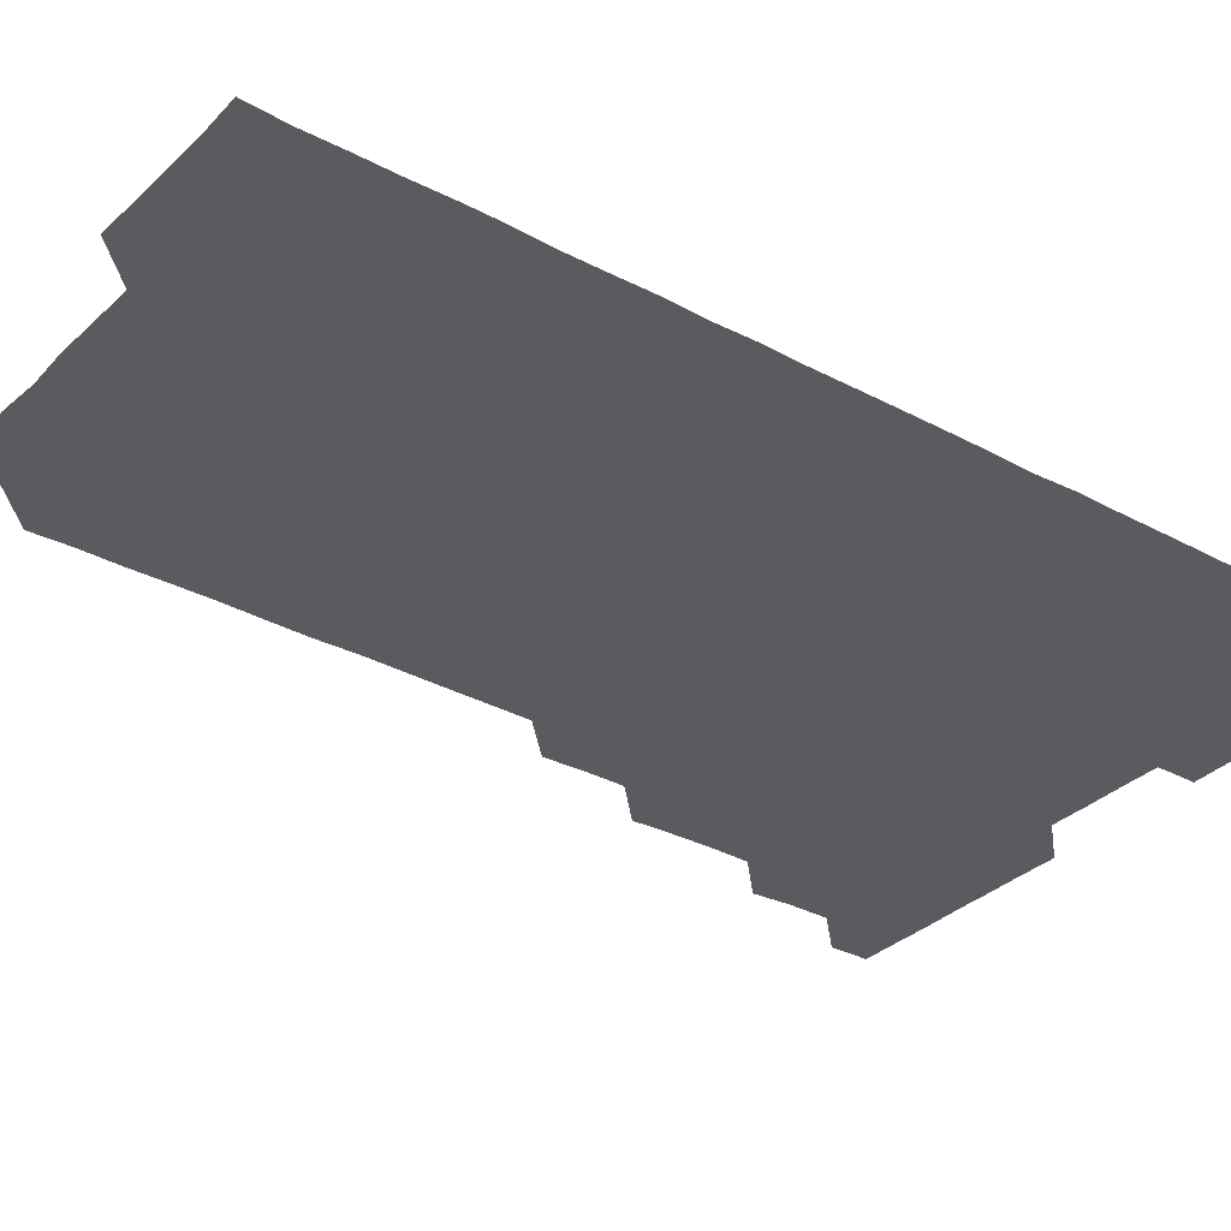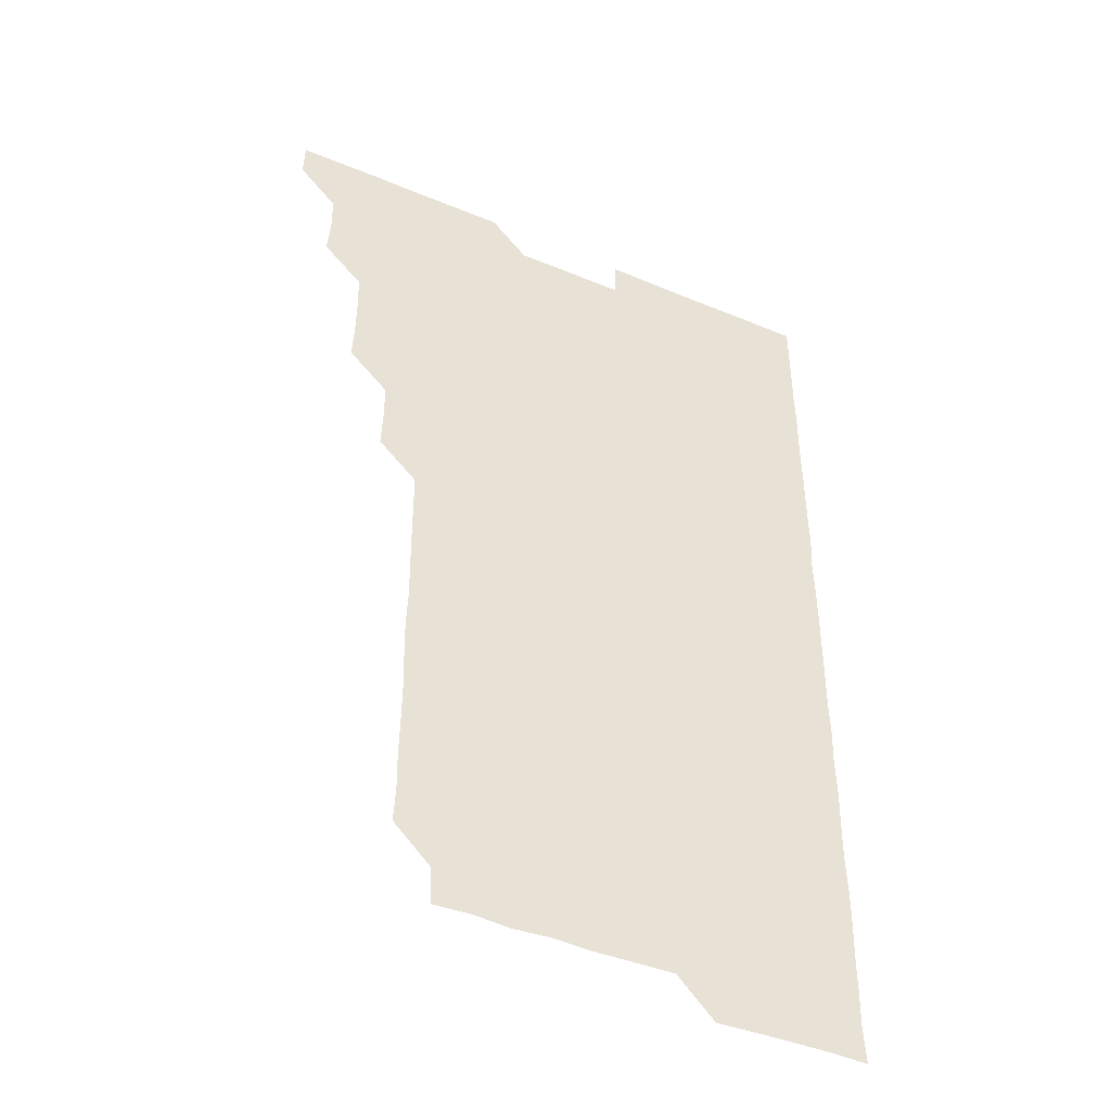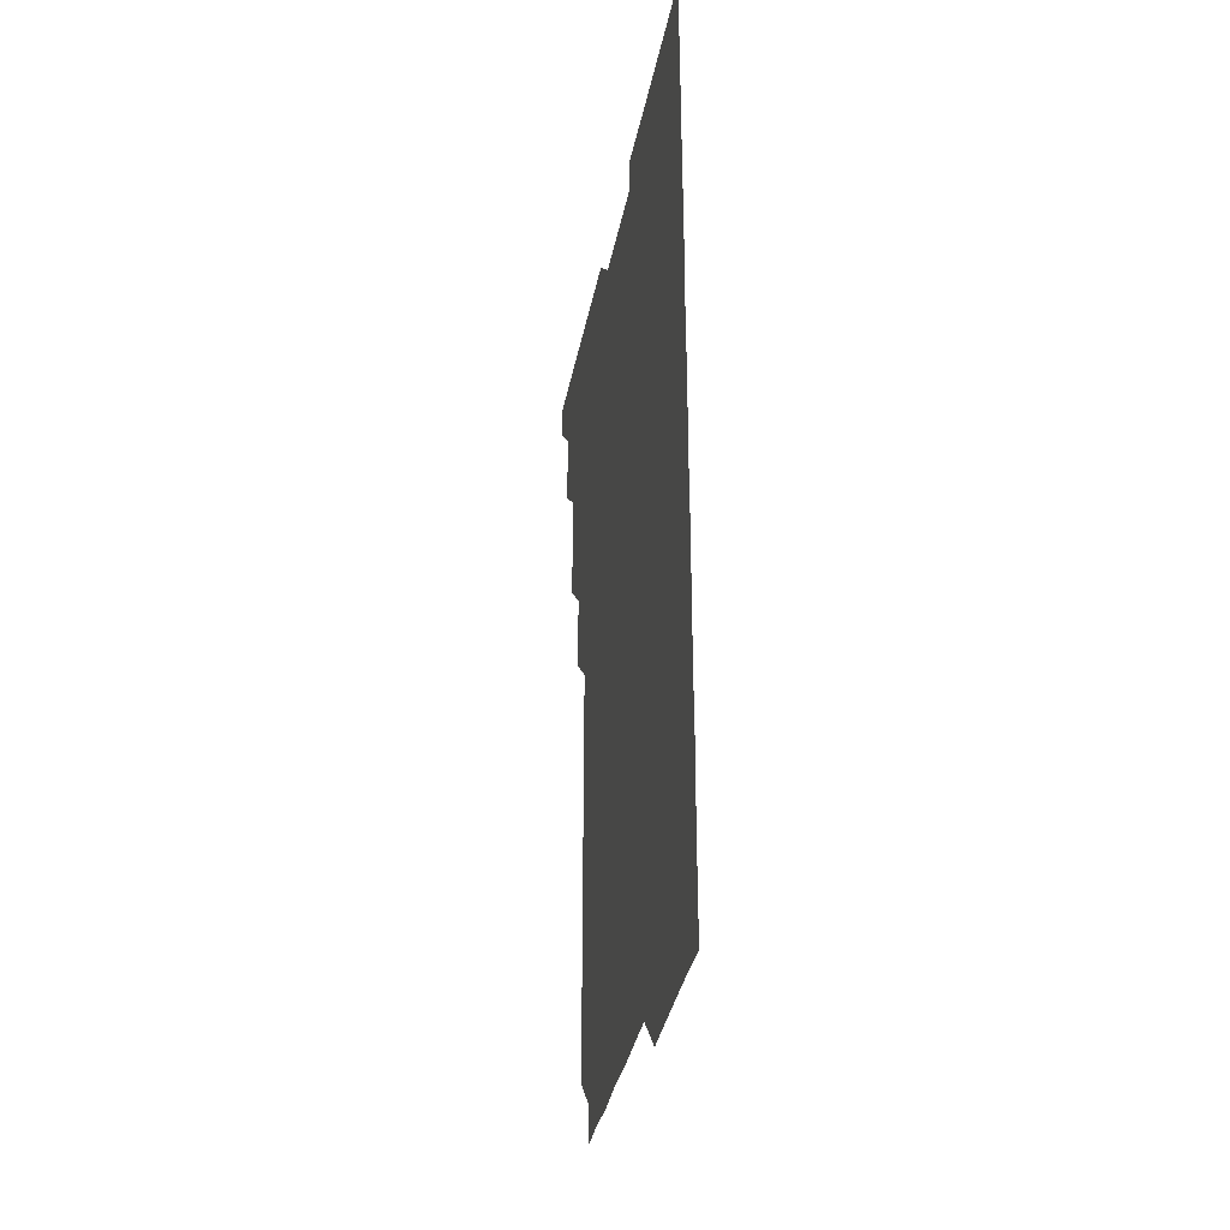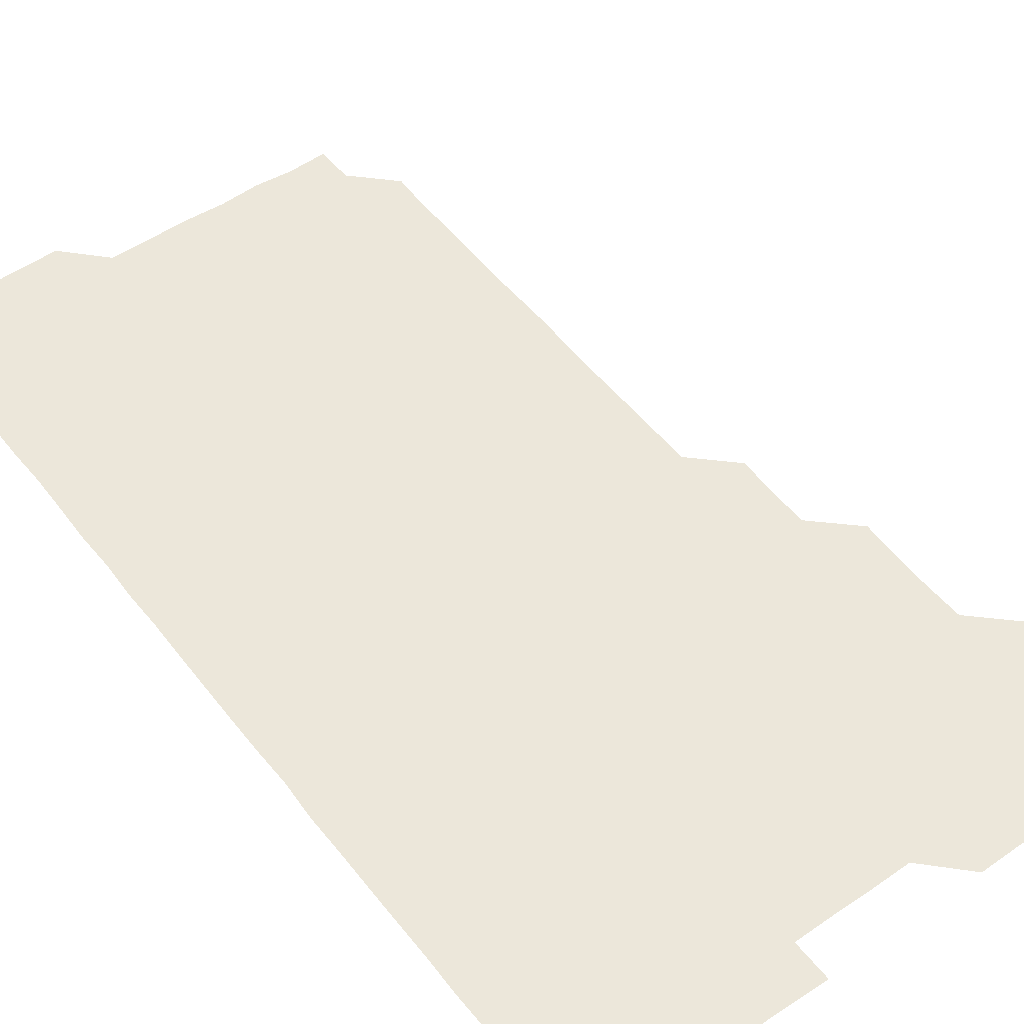
<metadata>
{"format":"obj","ext":"obj","renderer":"f3d","projection":"perspective","resolution":1024,"background":"white","views":[{"elev":-32.4,"azim":53.0,"up":"+Z"},{"elev":-44.6,"azim":-25.9,"up":"+Y"},{"elev":-35.7,"azim":79.1,"up":"+Y"},{"elev":51.0,"azim":143.5,"up":"+Z"}]}
</metadata>
<code>
v 465.7 556.1 0
v 466 570.9 0
v 480 511 0
v 481.1 525.3 0
v 481 540.9 0
v 481.3 555.9 0
v 481 570.9 0
v 495.3 450.8 0
v 495.9 465.4 0
v 496.1 480.6 0
v 495.8 496 0
v 496.6 511.4 0
v 496.2 526.1 0
v 496.1 541 0
v 496.1 555.8 0
v 495.9 571.2 0
v 510.5 405.6 0
v 511.1 420.3 0
v 511 435.9 0
v 511.3 451.2 0
v 511.2 466.2 0
v 510.4 480.7 0
v 511.3 496.1 0
v 511.3 511.1 0
v 511.1 526 0
v 511.1 541 0
v 511 556 0
v 511 570.9 0
v 525.5 225.1 0
v 526.2 239.8 0
v 525.9 254.6 0
v 526.2 269.5 0
v 526.3 285 0
v 526 300.5 0
v 525.7 315 0
v 526.3 330 0
v 526.1 345.3 0
v 526 360.4 0
v 525.9 375.5 0
v 525.8 390.8 0
v 526 406.1 0
v 526 421 0
v 525.9 435.9 0
v 526.2 451.1 0
v 526.3 466.2 0
v 526.1 481.2 0
v 525.9 496 0
v 525.9 511 0
v 525.9 526 0
v 526.1 540.9 0
v 526 556 0
v 526 571.1 0
v 540.6 195.9 0
v 540.3 210.4 0
v 540.4 225.5 0
v 541.8 241.3 0
v 541.3 256.3 0
v 541.3 271.3 0
v 541 286 0
v 541.4 301.1 0
v 540.8 316 0
v 541.5 331.4 0
v 541 346 0
v 541.1 361.1 0
v 541.3 376.2 0
v 541 391 0
v 541 406.1 0
v 541.4 421.3 0
v 541.2 436.2 0
v 541 451 0
v 541 466 0
v 541.1 481.1 0
v 541.1 496 0
v 541.1 511 0
v 541.2 526 0
v 541 541 0
v 541 556.1 0
v 541.1 571.1 0
v 555.7 196.4 0
v 556.9 211 0
v 556.3 226.5 0
v 556.1 241.2 0
v 556.4 256.5 0
v 556.3 271.4 0
v 556.2 286.2 0
v 556.2 301.2 0
v 555.9 316 0
v 556.3 331.4 0
v 556.1 346.1 0
v 556.2 361.2 0
v 555.9 376 0
v 555.9 391 0
v 555.9 405.8 0
v 556.2 421.2 0
v 556.1 436.1 0
v 556 451 0
v 556.1 466.1 0
v 556.1 481.1 0
v 556.1 496 0
v 556.2 511 0
v 556.3 525.8 0
v 556.1 540.8 0
v 555.9 556 0
v 555.7 571.3 0
v 569.8 195.2 0
v 571.4 211.9 0
v 571.3 226.3 0
v 571 241.1 0
v 571.1 256.2 0
v 571 271 0
v 571.1 286.2 0
v 571 301 0
v 571.1 316.2 0
v 571.1 331.2 0
v 571.1 346.2 0
v 571.1 361.2 0
v 571.1 376.1 0
v 571.2 391.2 0
v 571.2 406.2 0
v 570.9 420.9 0
v 571 436 0
v 570.9 450.9 0
v 571.2 466.2 0
v 570.9 481 0
v 571.1 496.1 0
v 571.1 511 0
v 571.1 525.9 0
v 571 540.9 0
v 570.8 555.9 0
v 584.9 196 0
v 586.3 211.9 0
v 586.4 226.9 0
v 586.1 241.2 0
v 586.1 256.2 0
v 586.1 271.2 0
v 586 285.9 0
v 586 301 0
v 586 316 0
v 585.9 331 0
v 586 346.5 0
v 586 360.9 0
v 586.1 376.2 0
v 586.1 391.1 0
v 586 406.1 0
v 586.2 421.2 0
v 585.9 435.9 0
v 586.1 451.1 0
v 586.1 466.1 0
v 586 481 0
v 586 496 0
v 586 511 0
v 586 526 0
v 586 541 0
v 585.9 556.1 0
v 600.6 195.2 0
v 600.9 211.7 0
v 601.1 226.1 0
v 601 240.8 0
v 601 256.1 0
v 601.1 271.2 0
v 601 286.2 0
v 601.1 301.3 0
v 601.1 316.4 0
v 601.1 331.1 0
v 601 345.7 0
v 601 361.1 0
v 601 376.2 0
v 601 391.2 0
v 601 406 0
v 601.1 421.3 0
v 601 435.9 0
v 601.1 451.2 0
v 601 466 0
v 601 481 0
v 600.9 495.9 0
v 601 511 0
v 601 526 0
v 601.1 540.9 0
v 601 556 0
v 615.9 195.5 0
v 615.9 211.1 0
v 615.9 226.5 0
v 616.1 241.1 0
v 616 256 0
v 616.1 271.3 0
v 616 285.9 0
v 616 301 0
v 616 316 0
v 616 331.1 0
v 616 346 0
v 615.9 361.4 0
v 616.1 375.7 0
v 616 391 0
v 616 405.9 0
v 616 421.1 0
v 616 436.1 0
v 616 451.1 0
v 616 466.1 0
v 616 481.1 0
v 616.1 496 0
v 616 511 0
v 616 526 0
v 616.1 540.8 0
v 616.2 556.2 0
v 616.1 571.4 0
v 631.8 195.7 0
v 631 211.5 0
v 630.9 226.2 0
v 630.9 241.4 0
v 631.1 255.9 0
v 631 271.2 0
v 631 286.1 0
v 630.9 301.3 0
v 631.1 315.9 0
v 631 331.2 0
v 631 346.3 0
v 631 360.6 0
v 631 376.4 0
v 631 391.3 0
v 631 406 0
v 631 421.1 0
v 631 436.1 0
v 630.9 451.2 0
v 630.9 466 0
v 631.1 480.9 0
v 631 496.2 0
v 631 511 0
v 631 525.9 0
v 631 541 0
v 631.2 555.7 0
v 630.5 571.1 0
v 646.4 180.4 0
v 645.8 196.4 0
v 645.9 211.2 0
v 646 226.2 0
v 645.9 240.9 0
v 645.9 256.5 0
v 645.9 271.3 0
v 646 286.2 0
v 646 300.6 0
v 645.8 316.7 0
v 646 330.9 0
v 645.9 346.3 0
v 646 361.2 0
v 646 376.1 0
v 645.8 391.2 0
v 646.2 405.7 0
v 645.8 421.3 0
v 646 436 0
v 645.9 451.1 0
v 646 466 0
v 646 481 0
v 646 496 0
v 646.1 511 0
v 646 526 0
v 646 541 0
v 646 555.9 0
v 645.8 570.9 0
v 661.3 180.7 0
v 660.9 196 0
v 660.8 211.2 0
v 660.8 226.5 0
v 661 241.2 0
v 660.7 256.4 0
v 660.9 271.1 0
v 660.7 286.6 0
v 661.1 301 0
v 660.8 316.2 0
v 660.8 331.4 0
v 660.8 346.2 0
v 661.1 360.9 0
v 660.8 376.3 0
v 661.2 390.8 0
v 660.8 406.4 0
v 660.8 421.2 0
v 660.9 436.1 0
v 661 451 0
v 660.9 466.1 0
v 661 480.8 0
v 660.7 496.4 0
v 660.9 511 0
v 661 526 0
v 661 541 0
v 661 556 0
v 661 570.9 0
v 676.4 181 0
v 675.9 196.3 0
v 676 211 0
v 675.9 226 0
v 675.7 241.4 0
v 676.1 255.8 0
v 675.8 271.3 0
v 675.8 286.2 0
v 675.9 301.2 0
v 675.6 316.3 0
v 676.4 330.6 0
v 675.7 346.3 0
v 675.6 361.4 0
v 675.8 376.2 0
v 676 391 0
v 675.7 406.2 0
v 676.1 420.9 0
v 675.9 436.1 0
v 675.8 451.1 0
v 675.9 466.1 0
v 675.9 481.1 0
v 675.6 496.1 0
v 676.2 510.9 0
v 675.8 526.1 0
v 675.8 540.9 0
v 676 556 0
v 676 571 0
v 691.5 181.1 0
v 691.2 195.6 0
v 690.7 211.3 0
v 690.6 226.4 0
v 691 241.3 0
v 690.5 256.5 0
v 690.7 271.1 0
v 691 286.1 0
v 690.7 301.5 0
v 690.3 316.4 0
v 690.6 331.3 0
v 690.8 346 0
v 690.4 361.3 0
v 691.2 375.9 0
v 690.4 391.4 0
v 690.8 406 0
v 690.8 421.1 0
v 690.5 436.5 0
v 690.4 451.2 0
v 690.7 466 0
v 690.7 481 0
v 691.1 495.9 0
v 690.6 511.2 0
v 690.9 526 0
v 691 541 0
v 690.9 555.9 0
v 691 571 0
v 706.3 180.6 0
v 705.5 195.6 0
v 705.9 210.4 0
v 705.9 225.4 0
v 706.3 240.2 0
v 706.4 255 0
v 705.9 270.1 0
v 706.1 285.2 0
v 706.5 300 0
v 706 315.1 0
v 706.5 330.2 0
v 706.2 345.2 0
v 706.3 360.4 0
v 706.4 375.4 0
v 706.4 390.4 0
v 706.3 405.3 0
v 705.9 420.5 0
v 706.6 435.6 0
v 706.4 450.5 0
v 706.4 465.6 0
v 706.3 480.7 0
v 706.1 495.7 0
v 706.3 510.7 0
v 706 525.8 0
v 706 541 0
v 706 556 0
v 706 571 0
v 706 586 0
f 5 6 1
f 1 6 2
f 6 7 2
f 11 12 3
f 3 12 4
f 12 13 4
f 4 13 5
f 13 14 5
f 5 14 6
f 14 15 6
f 6 15 7
f 15 16 7
f 19 20 8
f 8 20 9
f 20 21 9
f 9 21 10
f 21 22 10
f 10 22 11
f 22 23 11
f 11 23 12
f 23 24 12
f 12 24 13
f 24 25 13
f 13 25 14
f 25 26 14
f 14 26 15
f 26 27 15
f 15 27 16
f 27 28 16
f 40 41 17
f 17 41 18
f 41 42 18
f 18 42 19
f 42 43 19
f 19 43 20
f 43 44 20
f 20 44 21
f 44 45 21
f 21 45 22
f 45 46 22
f 22 46 23
f 46 47 23
f 23 47 24
f 47 48 24
f 24 48 25
f 48 49 25
f 25 49 26
f 49 50 26
f 26 50 27
f 50 51 27
f 27 51 28
f 51 52 28
f 54 55 29
f 29 55 30
f 55 56 30
f 30 56 31
f 56 57 31
f 31 57 32
f 57 58 32
f 32 58 33
f 58 59 33
f 33 59 34
f 59 60 34
f 34 60 35
f 60 61 35
f 35 61 36
f 61 62 36
f 36 62 37
f 62 63 37
f 37 63 38
f 63 64 38
f 38 64 39
f 64 65 39
f 39 65 40
f 65 66 40
f 40 66 41
f 66 67 41
f 41 67 42
f 67 68 42
f 42 68 43
f 68 69 43
f 43 69 44
f 69 70 44
f 44 70 45
f 70 71 45
f 45 71 46
f 71 72 46
f 46 72 47
f 72 73 47
f 47 73 48
f 73 74 48
f 48 74 49
f 74 75 49
f 49 75 50
f 75 76 50
f 50 76 51
f 76 77 51
f 51 77 52
f 77 78 52
f 53 79 54
f 79 80 54
f 54 80 55
f 80 81 55
f 55 81 56
f 81 82 56
f 56 82 57
f 82 83 57
f 57 83 58
f 83 84 58
f 58 84 59
f 84 85 59
f 59 85 60
f 85 86 60
f 60 86 61
f 86 87 61
f 61 87 62
f 87 88 62
f 62 88 63
f 88 89 63
f 63 89 64
f 89 90 64
f 64 90 65
f 90 91 65
f 65 91 66
f 91 92 66
f 66 92 67
f 92 93 67
f 67 93 68
f 93 94 68
f 68 94 69
f 94 95 69
f 69 95 70
f 95 96 70
f 70 96 71
f 96 97 71
f 71 97 72
f 97 98 72
f 72 98 73
f 98 99 73
f 73 99 74
f 99 100 74
f 74 100 75
f 100 101 75
f 75 101 76
f 101 102 76
f 76 102 77
f 102 103 77
f 77 103 78
f 103 104 78
f 79 105 80
f 105 106 80
f 80 106 81
f 106 107 81
f 81 107 82
f 107 108 82
f 82 108 83
f 108 109 83
f 83 109 84
f 109 110 84
f 84 110 85
f 110 111 85
f 85 111 86
f 111 112 86
f 86 112 87
f 112 113 87
f 87 113 88
f 113 114 88
f 88 114 89
f 114 115 89
f 89 115 90
f 115 116 90
f 90 116 91
f 116 117 91
f 91 117 92
f 117 118 92
f 92 118 93
f 118 119 93
f 93 119 94
f 119 120 94
f 94 120 95
f 120 121 95
f 95 121 96
f 121 122 96
f 96 122 97
f 122 123 97
f 97 123 98
f 123 124 98
f 98 124 99
f 124 125 99
f 99 125 100
f 125 126 100
f 100 126 101
f 126 127 101
f 101 127 102
f 127 128 102
f 102 128 103
f 128 129 103
f 103 129 104
f 105 130 106
f 130 131 106
f 106 131 107
f 131 132 107
f 107 132 108
f 132 133 108
f 108 133 109
f 133 134 109
f 109 134 110
f 134 135 110
f 110 135 111
f 135 136 111
f 111 136 112
f 136 137 112
f 112 137 113
f 137 138 113
f 113 138 114
f 138 139 114
f 114 139 115
f 139 140 115
f 115 140 116
f 140 141 116
f 116 141 117
f 141 142 117
f 117 142 118
f 142 143 118
f 118 143 119
f 143 144 119
f 119 144 120
f 144 145 120
f 120 145 121
f 145 146 121
f 121 146 122
f 146 147 122
f 122 147 123
f 147 148 123
f 123 148 124
f 148 149 124
f 124 149 125
f 149 150 125
f 125 150 126
f 150 151 126
f 126 151 127
f 151 152 127
f 127 152 128
f 152 153 128
f 128 153 129
f 153 154 129
f 130 155 131
f 155 156 131
f 131 156 132
f 156 157 132
f 132 157 133
f 157 158 133
f 133 158 134
f 158 159 134
f 134 159 135
f 159 160 135
f 135 160 136
f 160 161 136
f 136 161 137
f 161 162 137
f 137 162 138
f 162 163 138
f 138 163 139
f 163 164 139
f 139 164 140
f 164 165 140
f 140 165 141
f 165 166 141
f 141 166 142
f 166 167 142
f 142 167 143
f 167 168 143
f 143 168 144
f 168 169 144
f 144 169 145
f 169 170 145
f 145 170 146
f 170 171 146
f 146 171 147
f 171 172 147
f 147 172 148
f 172 173 148
f 148 173 149
f 173 174 149
f 149 174 150
f 174 175 150
f 150 175 151
f 175 176 151
f 151 176 152
f 176 177 152
f 152 177 153
f 177 178 153
f 153 178 154
f 178 179 154
f 155 180 156
f 180 181 156
f 156 181 157
f 181 182 157
f 157 182 158
f 182 183 158
f 158 183 159
f 183 184 159
f 159 184 160
f 184 185 160
f 160 185 161
f 185 186 161
f 161 186 162
f 186 187 162
f 162 187 163
f 187 188 163
f 163 188 164
f 188 189 164
f 164 189 165
f 189 190 165
f 165 190 166
f 190 191 166
f 166 191 167
f 191 192 167
f 167 192 168
f 192 193 168
f 168 193 169
f 193 194 169
f 169 194 170
f 194 195 170
f 170 195 171
f 195 196 171
f 171 196 172
f 196 197 172
f 172 197 173
f 197 198 173
f 173 198 174
f 198 199 174
f 174 199 175
f 199 200 175
f 175 200 176
f 200 201 176
f 176 201 177
f 201 202 177
f 177 202 178
f 202 203 178
f 178 203 179
f 203 204 179
f 180 206 181
f 206 207 181
f 181 207 182
f 207 208 182
f 182 208 183
f 208 209 183
f 183 209 184
f 209 210 184
f 184 210 185
f 210 211 185
f 185 211 186
f 211 212 186
f 186 212 187
f 212 213 187
f 187 213 188
f 213 214 188
f 188 214 189
f 214 215 189
f 189 215 190
f 215 216 190
f 190 216 191
f 216 217 191
f 191 217 192
f 217 218 192
f 192 218 193
f 218 219 193
f 193 219 194
f 219 220 194
f 194 220 195
f 220 221 195
f 195 221 196
f 221 222 196
f 196 222 197
f 222 223 197
f 197 223 198
f 223 224 198
f 198 224 199
f 224 225 199
f 199 225 200
f 225 226 200
f 200 226 201
f 226 227 201
f 201 227 202
f 227 228 202
f 202 228 203
f 228 229 203
f 203 229 204
f 229 230 204
f 204 230 205
f 230 231 205
f 232 233 206
f 206 233 207
f 233 234 207
f 207 234 208
f 234 235 208
f 208 235 209
f 235 236 209
f 209 236 210
f 236 237 210
f 210 237 211
f 237 238 211
f 211 238 212
f 238 239 212
f 212 239 213
f 239 240 213
f 213 240 214
f 240 241 214
f 214 241 215
f 241 242 215
f 215 242 216
f 242 243 216
f 216 243 217
f 243 244 217
f 217 244 218
f 244 245 218
f 218 245 219
f 245 246 219
f 219 246 220
f 246 247 220
f 220 247 221
f 247 248 221
f 221 248 222
f 248 249 222
f 222 249 223
f 249 250 223
f 223 250 224
f 250 251 224
f 224 251 225
f 251 252 225
f 225 252 226
f 252 253 226
f 226 253 227
f 253 254 227
f 227 254 228
f 254 255 228
f 228 255 229
f 255 256 229
f 229 256 230
f 256 257 230
f 230 257 231
f 257 258 231
f 232 259 233
f 259 260 233
f 233 260 234
f 260 261 234
f 234 261 235
f 261 262 235
f 235 262 236
f 262 263 236
f 236 263 237
f 263 264 237
f 237 264 238
f 264 265 238
f 238 265 239
f 265 266 239
f 239 266 240
f 266 267 240
f 240 267 241
f 267 268 241
f 241 268 242
f 268 269 242
f 242 269 243
f 269 270 243
f 243 270 244
f 270 271 244
f 244 271 245
f 271 272 245
f 245 272 246
f 272 273 246
f 246 273 247
f 273 274 247
f 247 274 248
f 274 275 248
f 248 275 249
f 275 276 249
f 249 276 250
f 276 277 250
f 250 277 251
f 277 278 251
f 251 278 252
f 278 279 252
f 252 279 253
f 279 280 253
f 253 280 254
f 280 281 254
f 254 281 255
f 281 282 255
f 255 282 256
f 282 283 256
f 256 283 257
f 283 284 257
f 257 284 258
f 284 285 258
f 259 286 260
f 286 287 260
f 260 287 261
f 287 288 261
f 261 288 262
f 288 289 262
f 262 289 263
f 289 290 263
f 263 290 264
f 290 291 264
f 264 291 265
f 291 292 265
f 265 292 266
f 292 293 266
f 266 293 267
f 293 294 267
f 267 294 268
f 294 295 268
f 268 295 269
f 295 296 269
f 269 296 270
f 296 297 270
f 270 297 271
f 297 298 271
f 271 298 272
f 298 299 272
f 272 299 273
f 299 300 273
f 273 300 274
f 300 301 274
f 274 301 275
f 301 302 275
f 275 302 276
f 302 303 276
f 276 303 277
f 303 304 277
f 277 304 278
f 304 305 278
f 278 305 279
f 305 306 279
f 279 306 280
f 306 307 280
f 280 307 281
f 307 308 281
f 281 308 282
f 308 309 282
f 282 309 283
f 309 310 283
f 283 310 284
f 310 311 284
f 284 311 285
f 311 312 285
f 286 313 287
f 313 314 287
f 287 314 288
f 314 315 288
f 288 315 289
f 315 316 289
f 289 316 290
f 316 317 290
f 290 317 291
f 317 318 291
f 291 318 292
f 318 319 292
f 292 319 293
f 319 320 293
f 293 320 294
f 320 321 294
f 294 321 295
f 321 322 295
f 295 322 296
f 322 323 296
f 296 323 297
f 323 324 297
f 297 324 298
f 324 325 298
f 298 325 299
f 325 326 299
f 299 326 300
f 326 327 300
f 300 327 301
f 327 328 301
f 301 328 302
f 328 329 302
f 302 329 303
f 329 330 303
f 303 330 304
f 330 331 304
f 304 331 305
f 331 332 305
f 305 332 306
f 332 333 306
f 306 333 307
f 333 334 307
f 307 334 308
f 334 335 308
f 308 335 309
f 335 336 309
f 309 336 310
f 336 337 310
f 310 337 311
f 337 338 311
f 311 338 312
f 338 339 312
f 313 340 314
f 340 341 314
f 314 341 315
f 341 342 315
f 315 342 316
f 342 343 316
f 316 343 317
f 343 344 317
f 317 344 318
f 344 345 318
f 318 345 319
f 345 346 319
f 319 346 320
f 346 347 320
f 320 347 321
f 347 348 321
f 321 348 322
f 348 349 322
f 322 349 323
f 349 350 323
f 323 350 324
f 350 351 324
f 324 351 325
f 351 352 325
f 325 352 326
f 352 353 326
f 326 353 327
f 353 354 327
f 327 354 328
f 354 355 328
f 328 355 329
f 355 356 329
f 329 356 330
f 356 357 330
f 330 357 331
f 357 358 331
f 331 358 332
f 358 359 332
f 332 359 333
f 359 360 333
f 333 360 334
f 360 361 334
f 334 361 335
f 361 362 335
f 335 362 336
f 362 363 336
f 336 363 337
f 363 364 337
f 337 364 338
f 364 365 338
f 338 365 339
f 365 366 339

</code>
